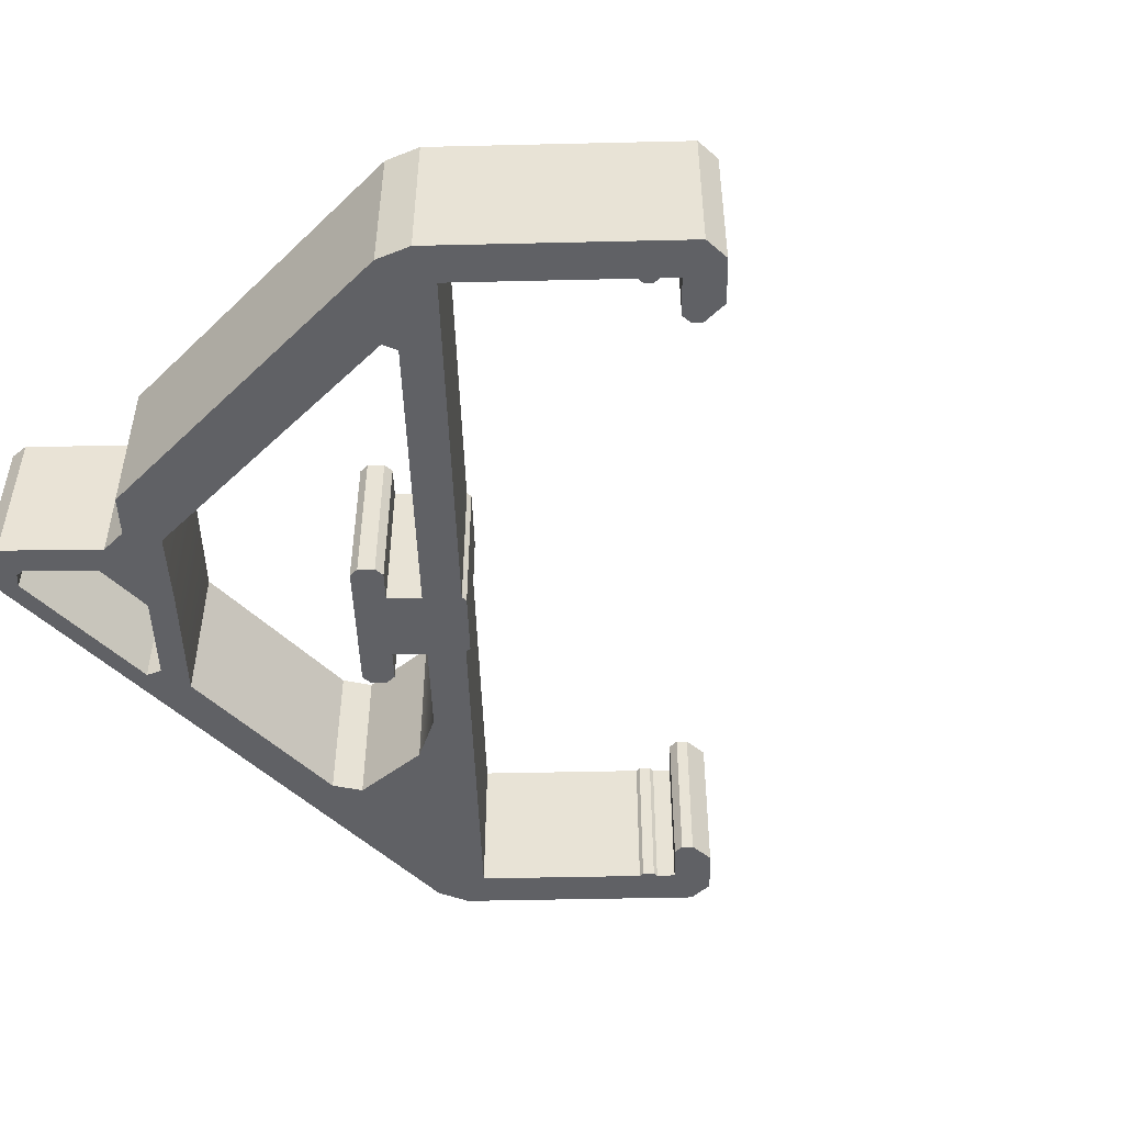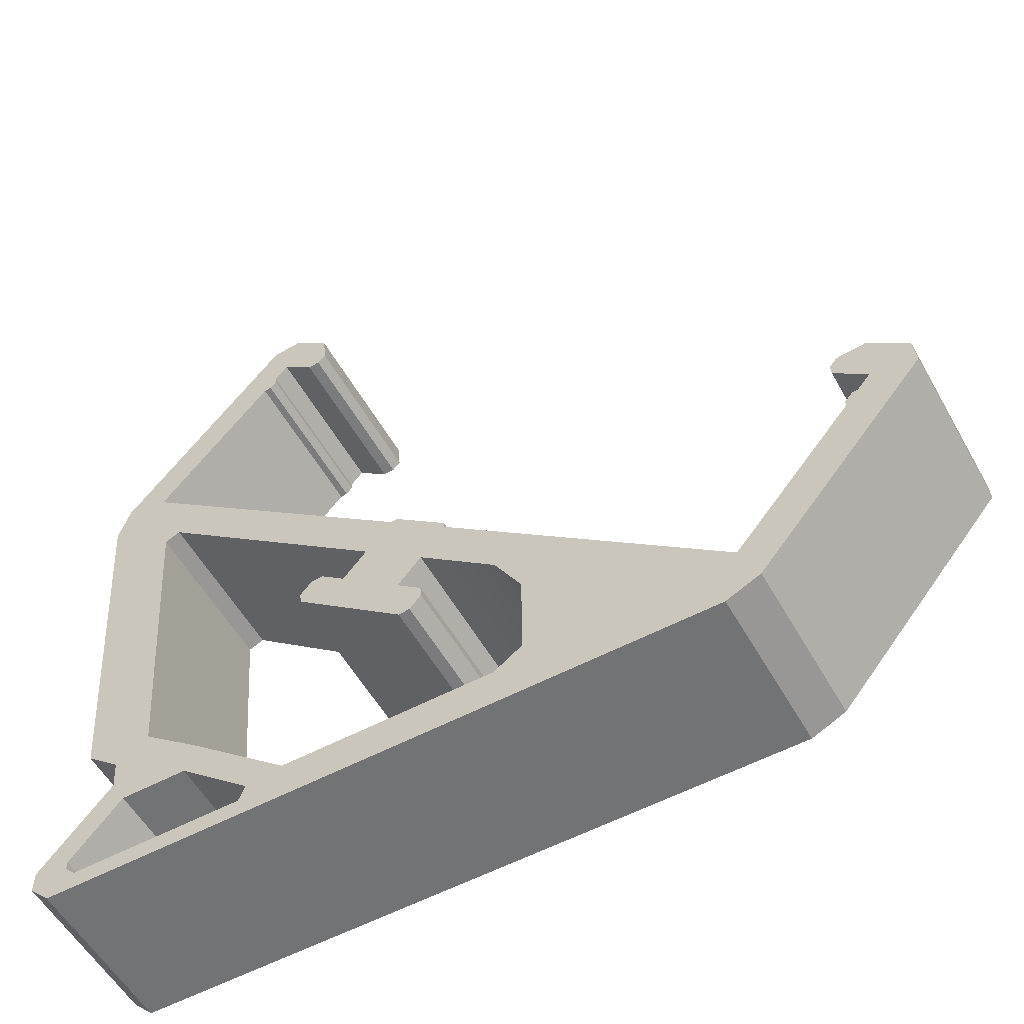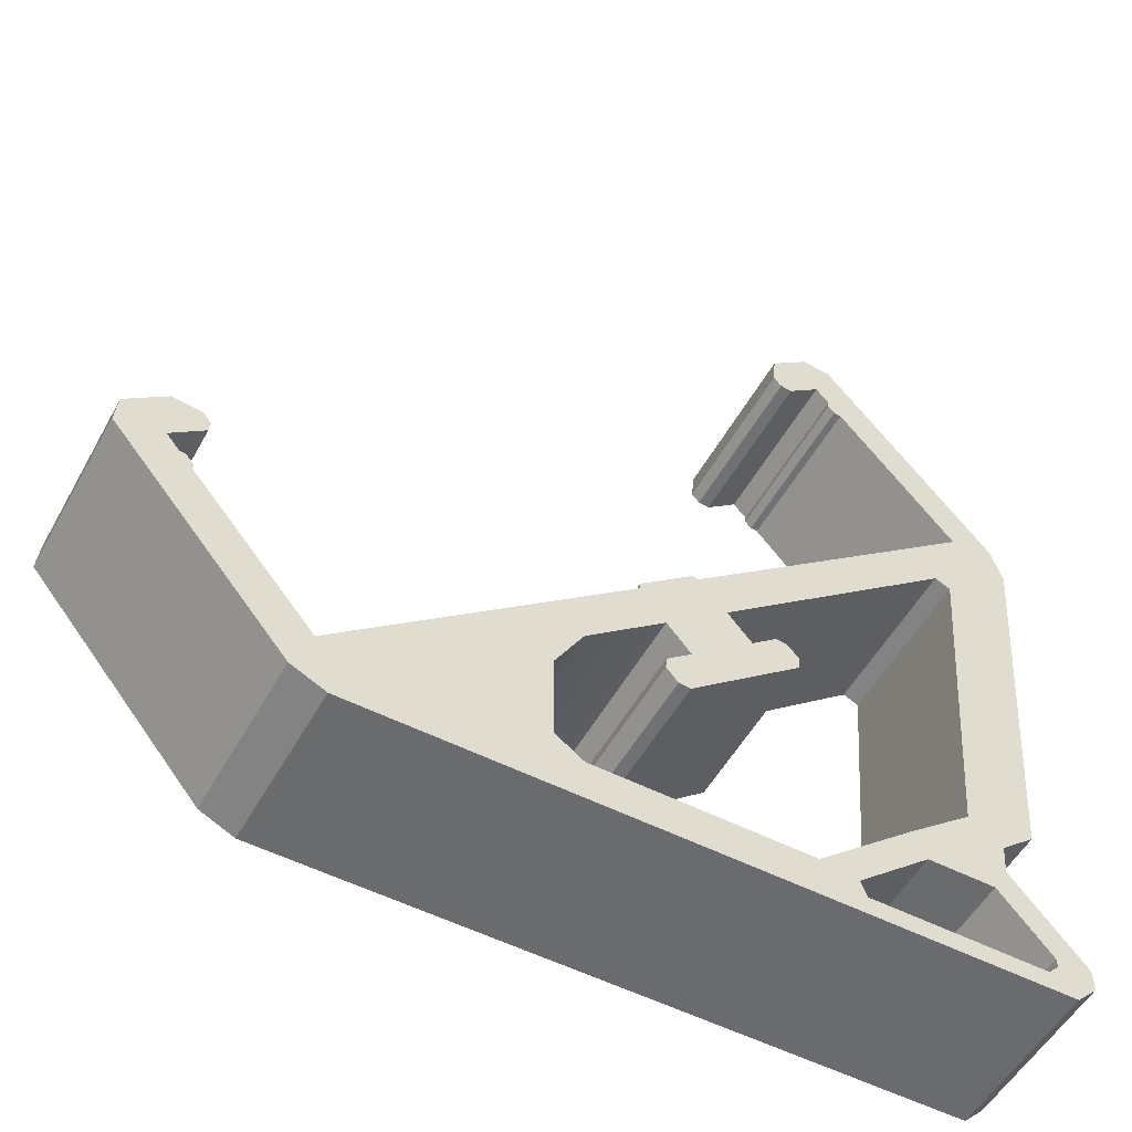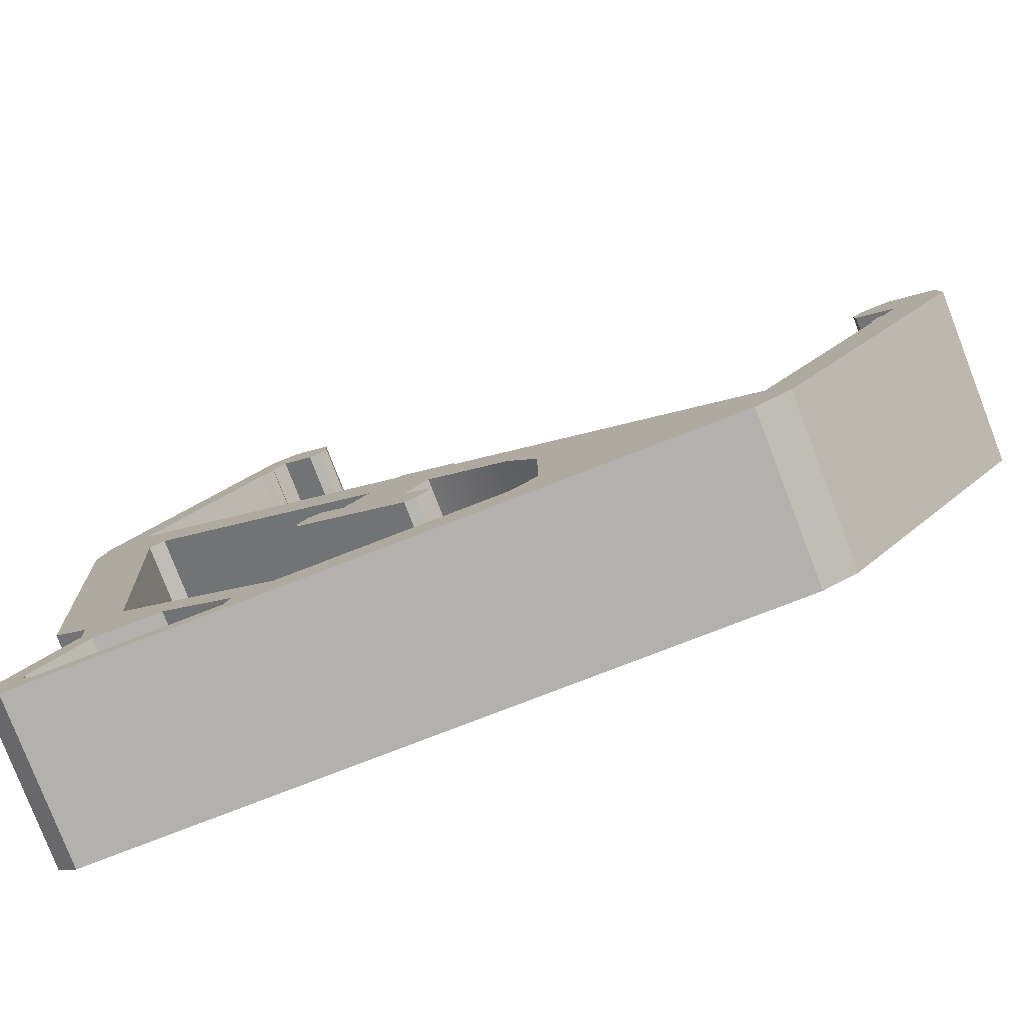
<metadata>
{"format":"obj","ext":"obj","renderer":"f3d","projection":"perspective","resolution":1024,"background":"white","views":[{"elev":-47.4,"azim":131.5,"up":"+Z"},{"elev":-55.8,"azim":-150.8,"up":"+Y"},{"elev":-53.3,"azim":-28.6,"up":"+Y"},{"elev":-79.3,"azim":-158.9,"up":"+Y"}]}
</metadata>
<code>
v  -47.61 -43.51 464.9
v  31.36 22.75 464.9
v  -65.03 -22.75 464.9
v  13.94 43.51 464.9
v  -61.07 -19.43 464.9
v  8.58 40.32 464.9
v  -65.42 -16.57 464.9
v  7.953 44.99 464.9
v  34.87 22.45 464.9
v  -47.92 -47.02 464.9
v  -68.54 -22.45 464.9
v  14.25 47.02 464.9
v  7.626 41.46 464.9
v  -61.92 -16.89 464.9
v  -42.15 -38.92 464.9
v  26.69 15.59 464.9
v  23.96 16.55 464.9
v  34.01 -28.25 464.9
v  25.88 -29.04 464.9
v  0.3158 -50.49 464.9
v  6.311 -45.46 464.9
v  -42.19 -42.21 464.9
v  38.23 -45.48 464.9
v  16.16 48.62 464.9
v  14.34 48.05 464.9
v  12.65 48.93 464.9
v  -70.14 -20.54 464.9
v  -69.57 -22.36 464.9
v  -70.45 -24.05 464.9
v  38.16 19.66 464.9
v  36.47 20.54 464.9
v  35.9 22.36 464.9
v  36.78 24.05 464.9
v  -49.83 -48.61 464.9
v  -48.01 -48.04 464.9
v  -46.76 -48.51 464.9
v  -45.78 -50.02 464.9
v  -45.73 -50.53 464.9
v  27.51 13.02 464.9
v  27.06 15.46 464.9
v  31.34 16.23 464.9
v  29.4 12.12 464.9
v  -22.84 -32.3 464.9
v  -25.84 -31.24 464.9
v  -19.46 -26.39 464.9
v  -19.49 -45.46 464.9
v  -24.44 -45.97 464.9
v  -22.85 -43.11 464.9
v  35.77 -50.52 464.9
v  38.25 -48.02 464.9
v  29.6 -35.42 464.9
v  29.9 -31.71 464.9
v  25.6 -32.19 464.9
v  18.06 -35.42 464.9
v  10.83 -46.2 464.9
v  32.67 -48.14 464.9
v  33.92 -46.88 464.9
v  33.91 -45.81 464.9
v  27.77 -38.64 464.9
v  19.68 -38.64 464.9
v  11.53 -48.13 464.9
v  -9.793 -18.28 464.9
v  -2.143 -11.86 464.9
v  -3.893 -10.08 464.9
v  -11.6 -16.55 464.9
v  -5.391 -8.083 464.9
v  -12.79 -14.29 464.9
v  -6.206 -8.004 464.9
v  -12.73 -13.48 464.9
v  34.9 26.28 464.9
v  33.03 28.52 464.9
v  31.15 30.75 464.9
v  29.28 32.98 464.9
v  27.4 35.22 464.9
v  25.53 37.45 464.9
v  23.65 39.69 464.9
v  21.78 41.92 464.9
v  19.91 44.15 464.9
v  18.03 46.39 464.9
v  -68.57 -26.28 464.9
v  -66.7 -28.51 464.9
v  -64.83 -30.75 464.9
v  -62.95 -32.98 464.9
v  -61.08 -35.21 464.9
v  -59.2 -37.45 464.9
v  -57.33 -39.68 464.9
v  -55.46 -41.91 464.9
v  -53.58 -44.15 464.9
v  -51.71 -46.38 464.9
v  -49.2 -41.62 464.9
v  -50.78 -39.74 464.9
v  -52.36 -37.85 464.9
v  -53.95 -35.96 464.9
v  -55.53 -34.08 464.9
v  -57.11 -32.19 464.9
v  -58.7 -30.3 464.9
v  -60.28 -28.42 464.9
v  -61.86 -26.53 464.9
v  -63.45 -24.64 464.9
v  -66.67 -24.68 464.9
v  -64.79 -26.91 464.9
v  -62.92 -29.15 464.9
v  -61.04 -31.38 464.9
v  -59.17 -33.62 464.9
v  -57.29 -35.85 464.9
v  -55.42 -38.08 464.9
v  -53.54 -40.32 464.9
v  -51.67 -42.55 464.9
v  -49.79 -44.79 464.9
v  15.53 41.62 464.9
v  17.11 39.74 464.9
v  18.69 37.85 464.9
v  20.28 35.96 464.9
v  21.86 34.08 464.9
v  23.44 32.19 464.9
v  25.03 30.3 464.9
v  26.61 28.42 464.9
v  28.19 26.53 464.9
v  29.78 24.64 464.9
v  32.99 24.68 464.9
v  31.12 26.91 464.9
v  29.24 29.15 464.9
v  27.37 31.38 464.9
v  25.5 33.62 464.9
v  23.62 35.85 464.9
v  21.75 38.08 464.9
v  19.87 40.32 464.9
v  18 42.55 464.9
v  16.12 44.79 464.9
v  -61.79 -25.85 464.9
v  -62.77 -24.69 464.9
v  15.46 40.74 464.9
v  16.23 39.82 464.9
v  -60.95 -18.03 464.9
v  9.986 40.19 464.9
v  -4.193 -24.95 464.9
v  3.457 -18.53 464.9
v  -6.891 -21.74 464.9
v  0.7594 -15.32 464.9
v  6.529 -15.96 464.9
v  5.24 -12.87 464.9
v  -8.683 -27.42 464.9
v  -9.972 -24.32 464.9
v  6.652 -14.55 464.9
v  3.831 -12.74 464.9
v  -7.274 -27.54 464.9
v  -10.1 -25.73 464.9
v  -47.61 -43.51 444.9
v  31.36 22.75 444.9
v  -65.03 -22.75 444.9
v  13.94 43.51 444.9
v  -61.07 -19.43 444.9
v  8.58 40.32 444.9
v  -65.42 -16.57 444.9
v  7.953 44.99 444.9
v  34.87 22.45 444.9
v  -47.92 -47.02 444.9
v  -68.54 -22.45 444.9
v  14.25 47.02 444.9
v  7.626 41.46 444.9
v  -61.92 -16.89 444.9
v  -42.15 -38.92 444.9
v  26.69 15.59 444.9
v  23.96 16.55 444.9
v  34.01 -28.25 444.9
v  25.88 -29.04 444.9
v  0.3158 -50.49 444.9
v  6.311 -45.46 444.9
v  -42.19 -42.21 444.9
v  38.23 -45.48 444.9
v  16.16 48.62 444.9
v  14.34 48.05 444.9
v  12.65 48.93 444.9
v  -70.14 -20.54 444.9
v  -69.57 -22.36 444.9
v  -70.45 -24.05 444.9
v  38.16 19.66 444.9
v  36.47 20.54 444.9
v  35.9 22.36 444.9
v  36.78 24.05 444.9
v  -49.83 -48.61 444.9
v  -48.01 -48.04 444.9
v  -46.76 -48.51 444.9
v  -45.78 -50.02 444.9
v  -45.73 -50.53 444.9
v  27.51 13.02 444.9
v  27.06 15.46 444.9
v  31.34 16.23 444.9
v  29.4 12.12 444.9
v  -22.84 -32.3 444.9
v  -25.84 -31.24 444.9
v  -19.46 -26.39 444.9
v  -19.49 -45.46 444.9
v  -24.44 -45.97 444.9
v  -22.85 -43.11 444.9
v  35.77 -50.52 444.9
v  38.25 -48.02 444.9
v  29.6 -35.42 444.9
v  29.9 -31.71 444.9
v  25.6 -32.19 444.9
v  18.06 -35.42 444.9
v  10.83 -46.2 444.9
v  32.67 -48.14 444.9
v  33.92 -46.88 444.9
v  33.91 -45.81 444.9
v  27.77 -38.64 444.9
v  19.68 -38.64 444.9
v  11.53 -48.13 444.9
v  -9.793 -18.28 444.9
v  -2.143 -11.86 444.9
v  -3.893 -10.08 444.9
v  -11.6 -16.55 444.9
v  -5.391 -8.083 444.9
v  -12.79 -14.29 444.9
v  -6.206 -8.004 444.9
v  -12.73 -13.48 444.9
v  34.9 26.28 444.9
v  33.03 28.52 444.9
v  31.15 30.75 444.9
v  29.28 32.98 444.9
v  27.4 35.22 444.9
v  25.53 37.45 444.9
v  23.65 39.69 444.9
v  21.78 41.92 444.9
v  19.91 44.15 444.9
v  18.03 46.39 444.9
v  -68.57 -26.28 444.9
v  -66.7 -28.51 444.9
v  -64.83 -30.75 444.9
v  -62.95 -32.98 444.9
v  -61.08 -35.21 444.9
v  -59.2 -37.45 444.9
v  -57.33 -39.68 444.9
v  -55.46 -41.91 444.9
v  -53.58 -44.15 444.9
v  -51.71 -46.38 444.9
v  -49.2 -41.62 444.9
v  -50.78 -39.74 444.9
v  -52.36 -37.85 444.9
v  -53.95 -35.96 444.9
v  -55.53 -34.08 444.9
v  -57.11 -32.19 444.9
v  -58.7 -30.3 444.9
v  -60.28 -28.42 444.9
v  -61.86 -26.53 444.9
v  -63.45 -24.64 444.9
v  -66.67 -24.68 444.9
v  -64.79 -26.91 444.9
v  -62.92 -29.15 444.9
v  -61.04 -31.38 444.9
v  -59.17 -33.62 444.9
v  -57.29 -35.85 444.9
v  -55.42 -38.08 444.9
v  -53.54 -40.32 444.9
v  -51.67 -42.55 444.9
v  -49.79 -44.79 444.9
v  15.53 41.62 444.9
v  17.11 39.74 444.9
v  18.69 37.85 444.9
v  20.28 35.96 444.9
v  21.86 34.08 444.9
v  23.44 32.19 444.9
v  25.03 30.3 444.9
v  26.61 28.42 444.9
v  28.19 26.53 444.9
v  29.78 24.64 444.9
v  32.99 24.68 444.9
v  31.12 26.91 444.9
v  29.24 29.15 444.9
v  27.37 31.38 444.9
v  25.5 33.62 444.9
v  23.62 35.85 444.9
v  21.75 38.08 444.9
v  19.87 40.32 444.9
v  18 42.55 444.9
v  16.12 44.79 444.9
v  -61.79 -25.85 444.9
v  -62.77 -24.69 444.9
v  15.46 40.74 444.9
v  16.23 39.82 444.9
v  -60.95 -18.03 444.9
v  9.986 40.19 444.9
v  -4.193 -24.95 444.9
v  3.457 -18.53 444.9
v  -6.891 -21.74 444.9
v  0.7594 -15.32 444.9
v  6.529 -15.96 444.9
v  5.24 -12.87 444.9
v  -8.683 -27.42 444.9
v  -9.972 -24.32 444.9
v  6.652 -14.55 444.9
v  3.831 -12.74 444.9
v  -7.274 -27.54 444.9
v  -10.1 -25.73 444.9
o Box004
g Box004
f 16 9 2
f 2 17 16
f 105 94 95
f 95 104 105
f 125 114 115
f 115 124 125
f 13 135 4
f 4 12 13
f 6 135 13
f 11 14 27
f 27 28 11
f 7 27 14
f 36 22 10
f 10 35 36
f 104 84 85
f 85 105 104
f 124 74 75
f 75 125 124
f 8 13 25
f 25 26 8
f 12 25 13
f 134 14 3
f 3 5 134
f 11 3 14
f 22 15 1
f 1 10 22
f 64 65 62
f 62 63 64
f 64 66 67
f 67 65 64
f 32 9 41
f 41 31 32
f 16 40 41
f 41 9 16
f 42 18 31
f 31 41 42
f 42 19 18
f 30 31 18
f 38 20 47
f 47 37 38
f 21 46 47
f 47 20 21
f 36 47 44
f 44 22 36
f 36 37 47
f 48 43 44
f 44 47 48
f 29 28 27
f 26 25 24
f 30 33 32
f 32 31 30
f 45 44 43
f 40 39 42
f 42 41 40
f 35 34 37
f 37 36 35
f 38 37 34
f 48 47 46
f 52 53 51
f 52 18 19
f 19 53 52
f 53 19 54
f 51 53 54
f 56 61 20
f 20 49 56
f 57 56 49
f 49 50 57
f 58 57 50
f 50 23 58
f 59 58 23
f 23 51 59
f 60 59 51
f 51 54 60
f 55 60 54
f 54 21 55
f 20 61 55
f 55 21 20
f 16 64 39
f 39 40 16
f 63 39 64
f 45 62 22
f 22 44 45
f 65 22 62
f 65 67 15
f 15 22 65
f 17 66 64
f 64 16 17
f 68 69 67
f 67 66 68
f 100 99 3
f 3 11 100
f 101 98 99
f 99 100 101
f 102 97 98
f 98 101 102
f 103 96 97
f 97 102 103
f 104 95 96
f 96 103 104
f 1 90 109
f 109 10 1
f 90 91 108
f 108 109 90
f 91 92 107
f 107 108 91
f 92 93 106
f 106 107 92
f 93 94 105
f 105 106 93
f 120 119 2
f 2 9 120
f 121 118 119
f 119 120 121
f 122 117 118
f 118 121 122
f 123 116 117
f 117 122 123
f 124 115 116
f 116 123 124
f 4 110 129
f 129 12 4
f 110 111 128
f 128 129 110
f 111 112 127
f 127 128 111
f 112 113 126
f 126 127 112
f 113 114 125
f 125 126 113
f 10 109 34
f 34 35 10
f 89 34 109
f 108 88 89
f 89 109 108
f 107 87 88
f 88 108 107
f 106 86 87
f 87 107 106
f 105 85 86
f 86 106 105
f 29 80 11
f 11 28 29
f 100 11 80
f 81 101 100
f 100 80 81
f 82 102 101
f 101 81 82
f 83 103 102
f 102 82 83
f 84 104 103
f 103 83 84
f 12 129 24
f 24 25 12
f 79 24 129
f 128 78 79
f 79 129 128
f 127 77 78
f 78 128 127
f 126 76 77
f 77 127 126
f 125 75 76
f 76 126 125
f 33 70 9
f 9 32 33
f 120 9 70
f 71 121 120
f 120 70 71
f 72 122 121
f 121 71 72
f 73 123 122
f 122 72 73
f 74 124 123
f 123 73 74
f 130 131 99
f 99 98 130
f 132 133 111
f 111 110 132
f 139 63 62
f 62 138 139
f 139 138 136
f 136 137 139
f 144 139 137
f 137 140 144
f 145 139 144
f 144 141 145
f 147 136 138
f 138 143 147
f 146 136 147
f 147 142 146
f 149 156 163
f 163 164 149
f 242 241 252
f 252 251 242
f 262 261 272
f 272 271 262
f 151 282 160
f 160 159 151
f 160 282 153
f 174 161 158
f 158 175 174
f 161 174 154
f 157 169 183
f 183 182 157
f 232 231 251
f 251 252 232
f 222 221 271
f 271 272 222
f 172 160 155
f 155 173 172
f 160 172 159
f 150 161 281
f 281 152 150
f 161 150 158
f 148 162 169
f 169 157 148
f 209 212 211
f 211 210 209
f 214 213 211
f 211 212 214
f 188 156 179
f 179 178 188
f 188 187 163
f 163 156 188
f 178 165 189
f 189 188 178
f 165 166 189
f 165 178 177
f 194 167 185
f 185 184 194
f 194 193 168
f 168 167 194
f 191 194 183
f 183 169 191
f 194 184 183
f 191 190 195
f 195 194 191
f 174 175 176
f 171 172 173
f 179 180 177
f 177 178 179
f 190 191 192
f 189 186 187
f 187 188 189
f 184 181 182
f 182 183 184
f 181 184 185
f 193 194 195
f 198 200 199
f 166 165 199
f 199 200 166
f 201 166 200
f 201 200 198
f 167 208 203
f 203 196 167
f 196 203 204
f 204 197 196
f 197 204 205
f 205 170 197
f 170 205 206
f 206 198 170
f 198 206 207
f 207 201 198
f 201 207 202
f 202 168 201
f 202 208 167
f 167 168 202
f 186 211 163
f 163 187 186
f 211 186 210
f 169 209 192
f 192 191 169
f 209 169 212
f 162 214 212
f 212 169 162
f 211 213 164
f 164 163 211
f 214 216 215
f 215 213 214
f 150 246 247
f 247 158 150
f 246 245 248
f 248 247 246
f 245 244 249
f 249 248 245
f 244 243 250
f 250 249 244
f 243 242 251
f 251 250 243
f 256 237 148
f 148 157 256
f 255 238 237
f 237 256 255
f 254 239 238
f 238 255 254
f 253 240 239
f 239 254 253
f 252 241 240
f 240 253 252
f 149 266 267
f 267 156 149
f 266 265 268
f 268 267 266
f 265 264 269
f 269 268 265
f 264 263 270
f 270 269 264
f 263 262 271
f 271 270 263
f 276 257 151
f 151 159 276
f 275 258 257
f 257 276 275
f 274 259 258
f 258 275 274
f 273 260 259
f 259 274 273
f 272 261 260
f 260 273 272
f 181 256 157
f 157 182 181
f 256 181 236
f 236 235 255
f 255 256 236
f 235 234 254
f 254 255 235
f 234 233 253
f 253 254 234
f 233 232 252
f 252 253 233
f 158 227 176
f 176 175 158
f 227 158 247
f 247 248 228
f 228 227 247
f 248 249 229
f 229 228 248
f 249 250 230
f 230 229 249
f 250 251 231
f 231 230 250
f 171 276 159
f 159 172 171
f 276 171 226
f 226 225 275
f 275 276 226
f 225 224 274
f 274 275 225
f 224 223 273
f 273 274 224
f 223 222 272
f 272 273 223
f 156 217 180
f 180 179 156
f 217 156 267
f 267 268 218
f 218 217 267
f 268 269 219
f 219 218 268
f 269 270 220
f 220 219 269
f 270 271 221
f 221 220 270
f 246 278 277
f 277 245 246
f 258 280 279
f 279 257 258
f 209 210 286
f 286 285 209
f 283 285 286
f 286 284 283
f 284 286 291
f 291 287 284
f 291 286 292
f 292 288 291
f 285 283 294
f 294 290 285
f 294 283 293
f 293 289 294
f 149 164 17
f 17 2 149
f 241 242 95
f 95 94 241
f 261 262 115
f 115 114 261
f 282 151 4
f 4 135 282
f 153 282 135
f 135 6 153
f 160 153 6
f 6 13 160
f 154 174 27
f 27 7 154
f 161 154 7
f 7 14 161
f 231 232 85
f 85 84 231
f 221 222 75
f 75 74 221
f 173 155 8
f 8 26 173
f 155 160 13
f 13 8 155
f 150 152 5
f 5 3 150
f 152 281 134
f 134 5 152
f 281 161 14
f 14 134 281
f 162 148 1
f 1 15 162
f 189 166 19
f 19 42 189
f 165 177 30
f 30 18 165
f 185 167 20
f 20 38 185
f 168 193 46
f 46 21 168
f 195 190 43
f 43 48 195
f 174 176 29
f 29 27 174
f 171 173 26
f 26 24 171
f 177 180 33
f 33 30 177
f 190 192 45
f 45 43 190
f 186 189 42
f 42 39 186
f 181 185 38
f 38 34 181
f 193 195 48
f 48 46 193
f 198 199 52
f 52 51 198
f 199 165 18
f 18 52 199
f 166 201 54
f 54 19 166
f 167 196 49
f 49 20 167
f 203 208 61
f 61 56 203
f 196 197 50
f 50 49 196
f 204 203 56
f 56 57 204
f 197 170 23
f 23 50 197
f 205 204 57
f 57 58 205
f 170 198 51
f 51 23 170
f 206 205 58
f 58 59 206
f 207 206 59
f 59 60 207
f 201 168 21
f 21 54 201
f 202 207 60
f 60 55 202
f 208 202 55
f 55 61 208
f 210 186 39
f 39 63 210
f 192 209 62
f 62 45 192
f 214 162 15
f 15 67 214
f 164 213 66
f 66 17 164
f 213 215 68
f 68 66 213
f 215 216 69
f 69 68 215
f 216 214 67
f 67 69 216
f 246 150 3
f 3 99 246
f 244 245 98
f 98 97 244
f 243 244 97
f 97 96 243
f 242 243 96
f 96 95 242
f 148 237 90
f 90 1 148
f 237 238 91
f 91 90 237
f 238 239 92
f 92 91 238
f 239 240 93
f 93 92 239
f 240 241 94
f 94 93 240
f 266 149 2
f 2 119 266
f 265 266 119
f 119 118 265
f 264 265 118
f 118 117 264
f 263 264 117
f 117 116 263
f 262 263 116
f 116 115 262
f 151 257 110
f 110 4 151
f 258 259 112
f 112 111 258
f 259 260 113
f 113 112 259
f 260 261 114
f 114 113 260
f 236 181 34
f 34 89 236
f 235 236 89
f 89 88 235
f 234 235 88
f 88 87 234
f 233 234 87
f 87 86 233
f 232 233 86
f 86 85 232
f 176 227 80
f 80 29 176
f 227 228 81
f 81 80 227
f 228 229 82
f 82 81 228
f 229 230 83
f 83 82 229
f 230 231 84
f 84 83 230
f 226 171 24
f 24 79 226
f 225 226 79
f 79 78 225
f 224 225 78
f 78 77 224
f 223 224 77
f 77 76 223
f 222 223 76
f 76 75 222
f 180 217 70
f 70 33 180
f 217 218 71
f 71 70 217
f 218 219 72
f 72 71 218
f 219 220 73
f 73 72 219
f 220 221 74
f 74 73 220
f 245 277 130
f 130 98 245
f 277 278 131
f 131 130 277
f 278 246 99
f 99 131 278
f 257 279 132
f 132 110 257
f 279 280 133
f 133 132 279
f 280 258 111
f 111 133 280
f 209 285 138
f 138 62 209
f 286 210 63
f 63 139 286
f 283 284 137
f 137 136 283
f 284 287 140
f 140 137 284
f 287 291 144
f 144 140 287
f 291 288 141
f 141 144 291
f 288 292 145
f 145 141 288
f 292 286 139
f 139 145 292
f 285 290 143
f 143 138 285
f 290 294 147
f 147 143 290
f 294 289 142
f 142 147 294
f 289 293 146
f 146 142 289
f 293 283 136
f 136 146 293

</code>
